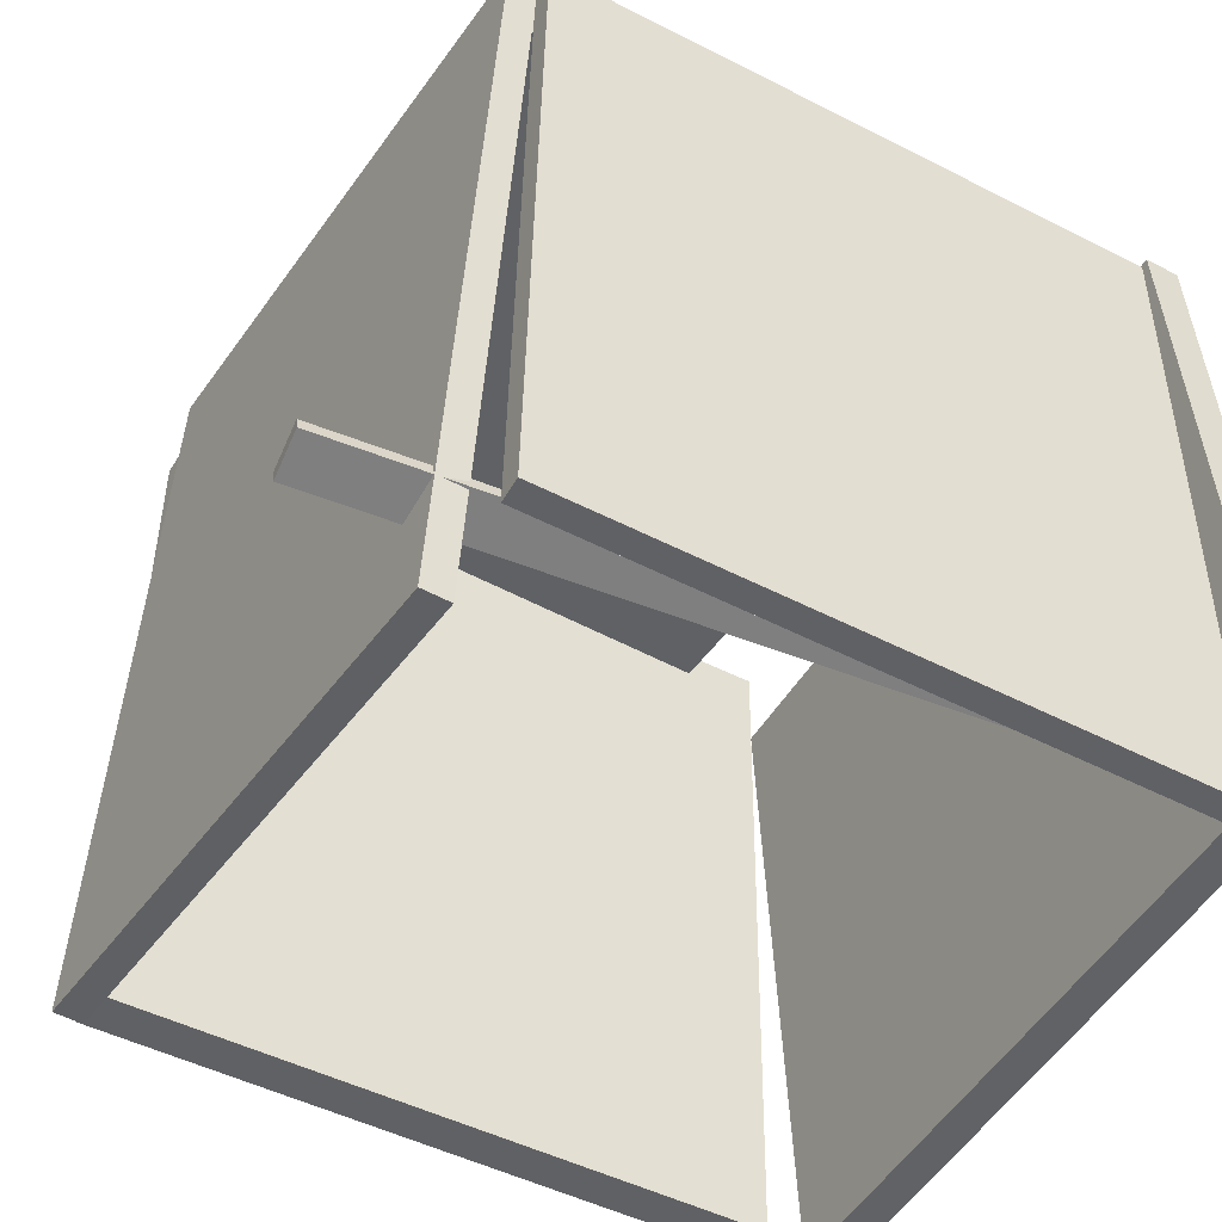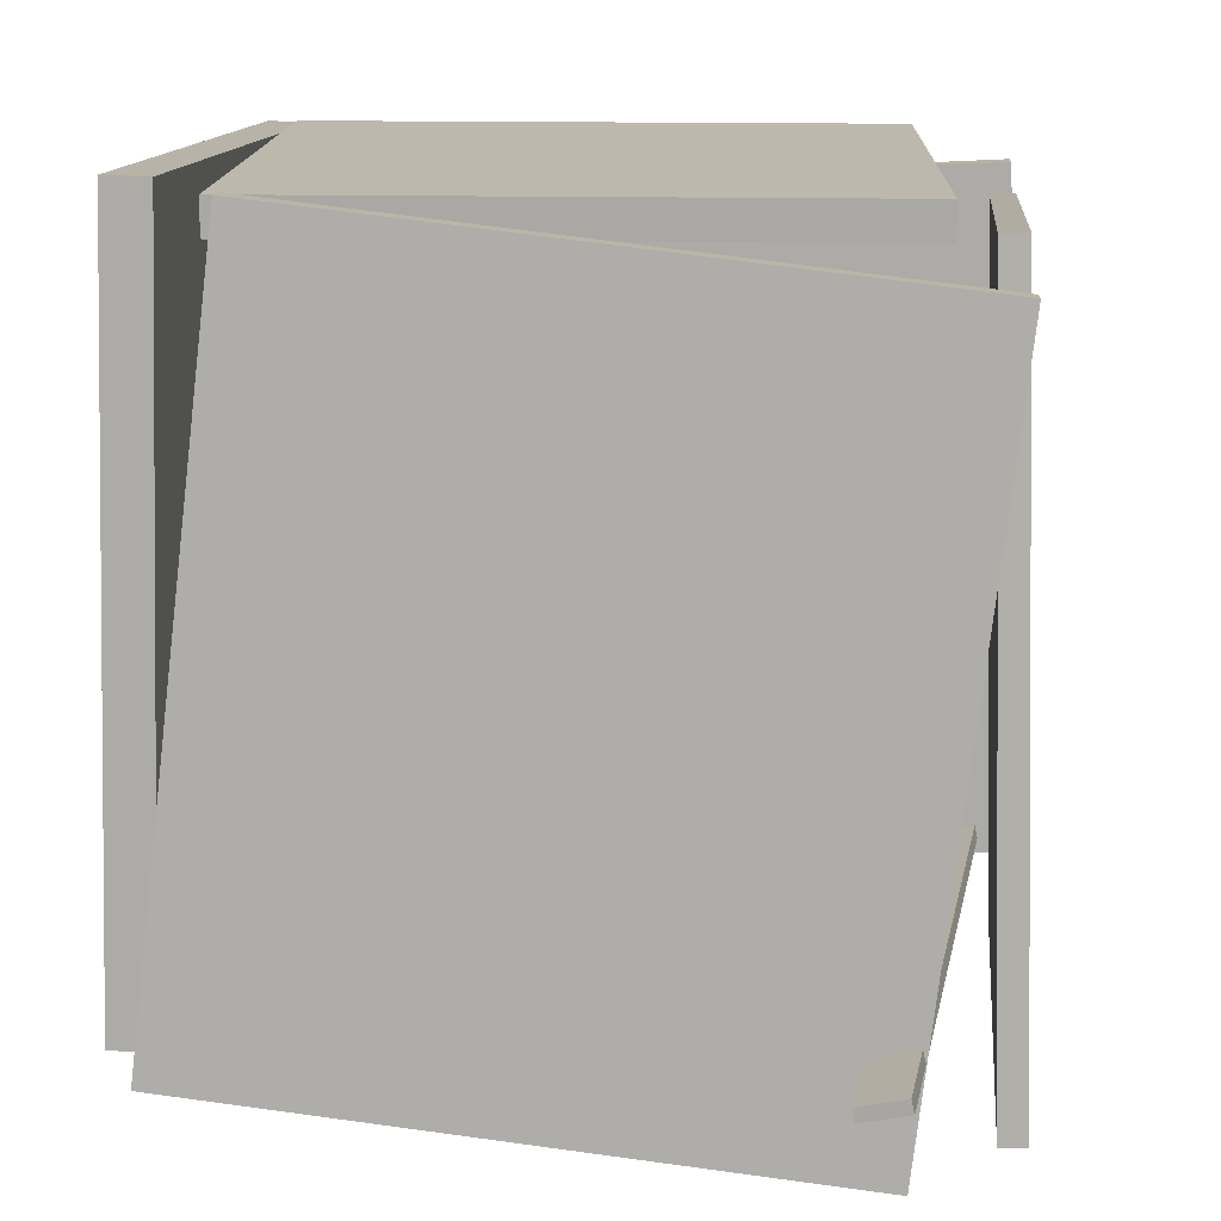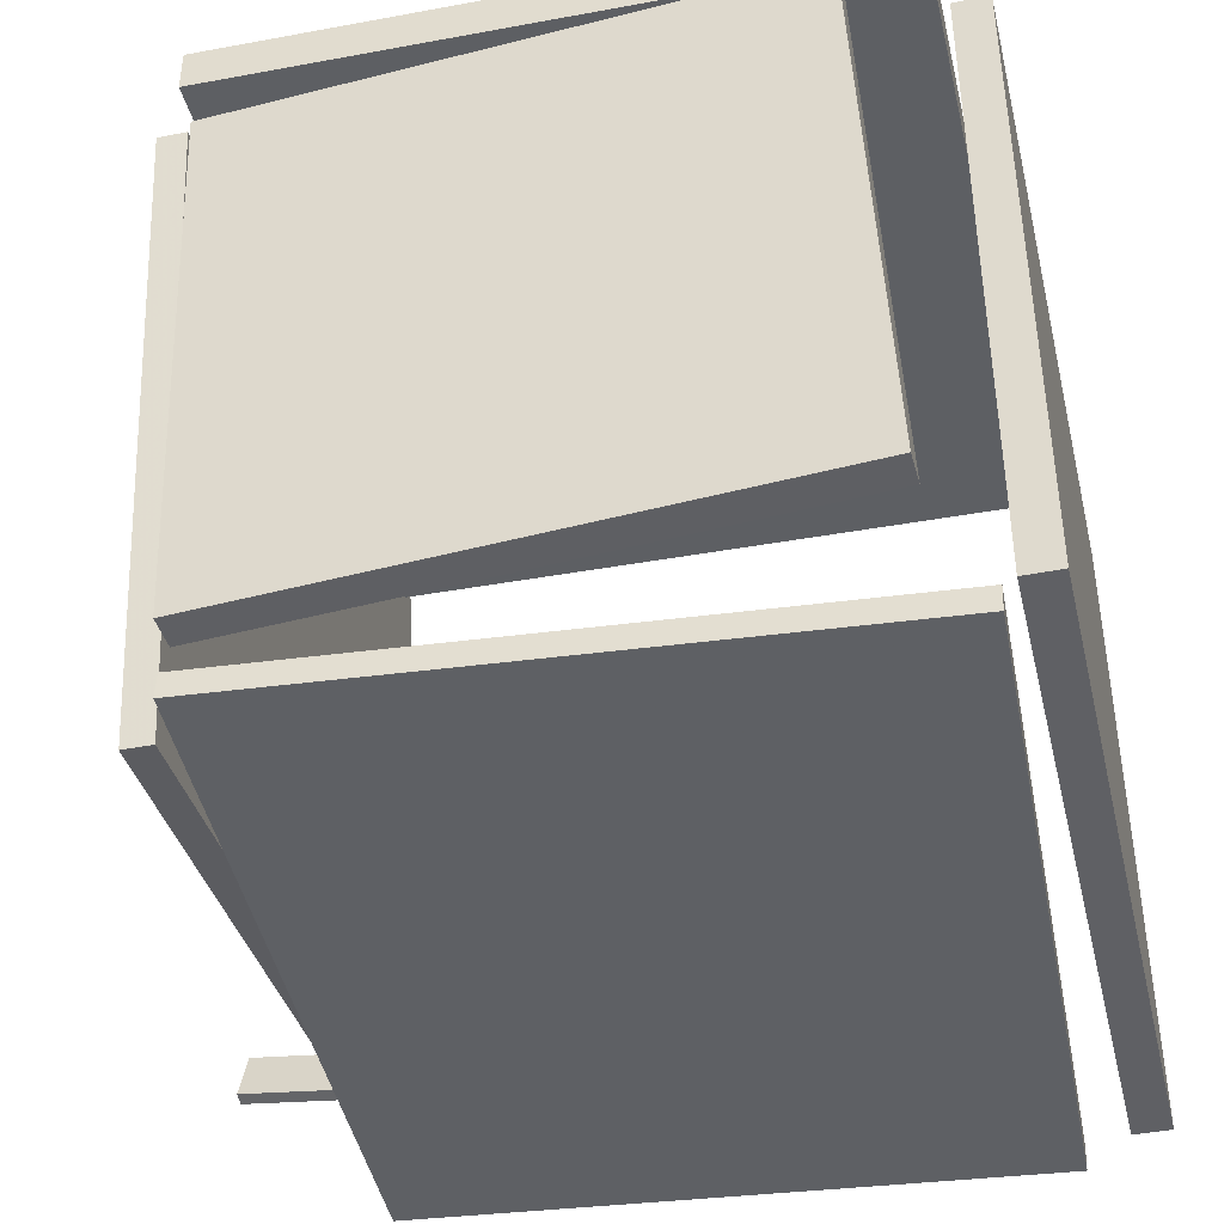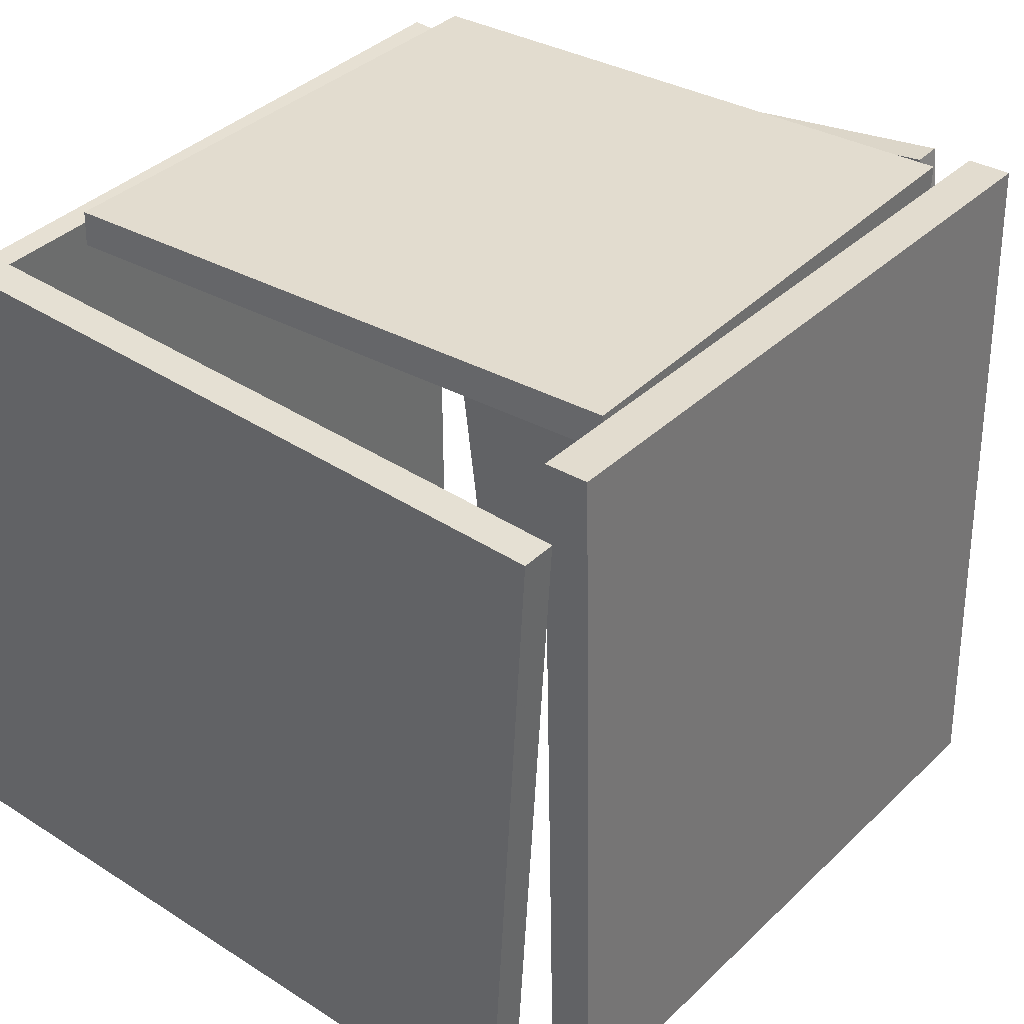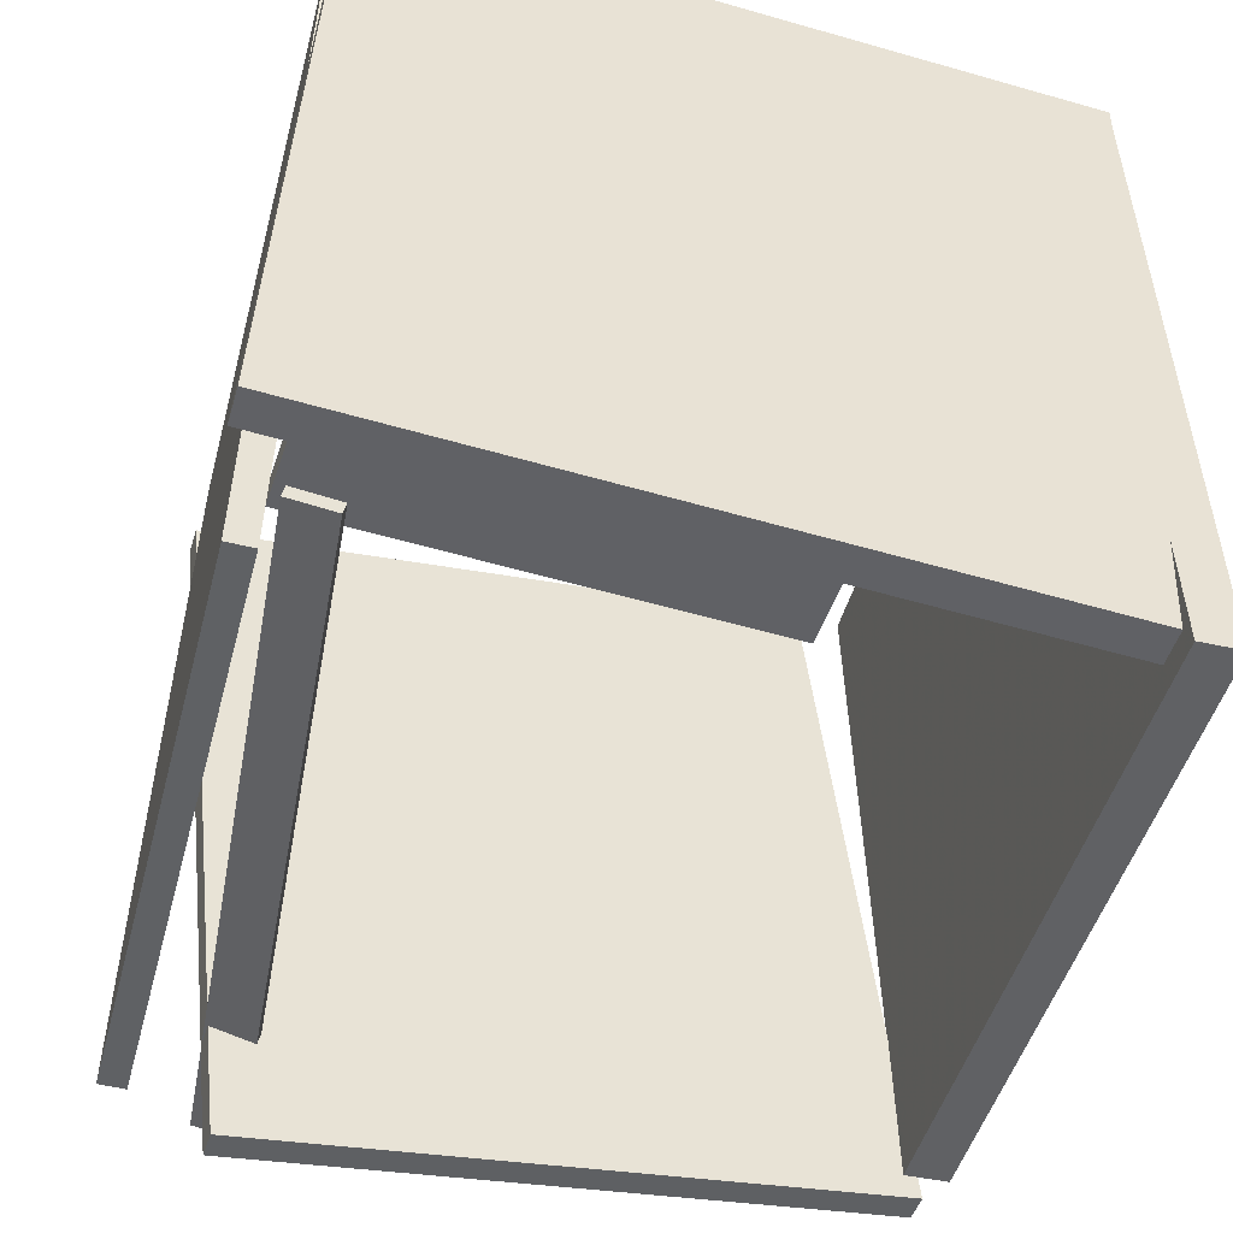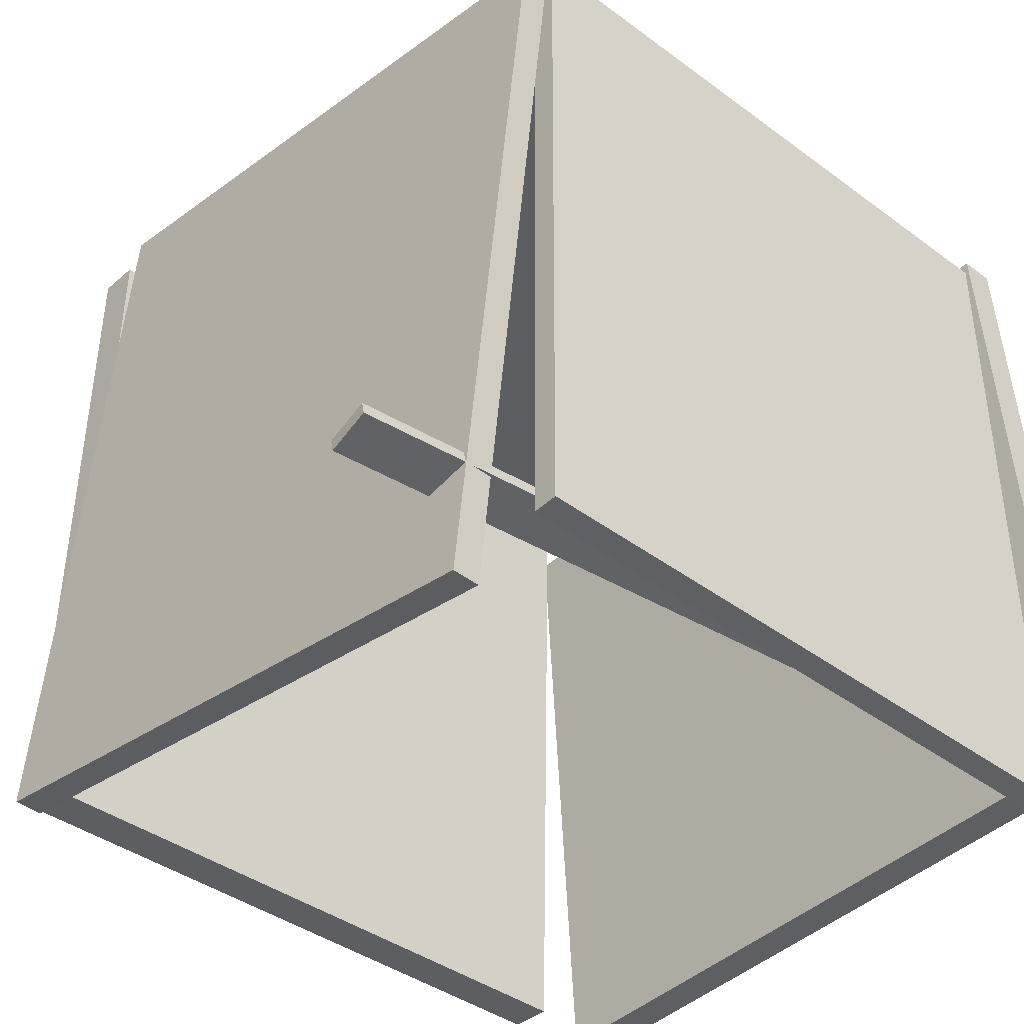
<metadata>
{"format":"obj","ext":"obj","renderer":"f3d","projection":"perspective","resolution":1024,"background":"white","views":[{"elev":-48.3,"azim":149.2,"up":"+Y"},{"elev":12.2,"azim":94.4,"up":"+Y"},{"elev":-41.6,"azim":-167.2,"up":"+Z"},{"elev":36.3,"azim":-51.8,"up":"+Y"},{"elev":-47.5,"azim":-106.3,"up":"+Y"},{"elev":-40.4,"azim":136.8,"up":"+Y"}]}
</metadata>
<code>
v -0.3716 -0.5918 -0.4906
v -0.401 0.3533 -0.468
v 0.4375 -0.5672 -0.4643
v 0.4081 0.3778 -0.4417
v -0.3726 -0.5926 -0.4576
v -0.4021 0.3524 -0.435
v 0.4365 -0.5681 -0.4313
v 0.407 0.377 -0.4088
f 1.0 7.0 5.0
f 1.0 3.0 7.0
f 1.0 4.0 3.0
f 1.0 2.0 4.0
f 3.0 8.0 7.0
f 3.0 4.0 8.0
f 5.0 7.0 8.0
f 5.0 8.0 6.0
f 1.0 5.0 6.0
f 1.0 6.0 2.0
f 2.0 6.0 8.0
f 2.0 8.0 4.0
v -0.3263 -0.4678 -0.379
v -0.3264 -0.4512 -0.3752
v -0.32 -0.4546 -0.4374
v -0.3201 -0.438 -0.4337
v 0.5972 -0.4823 -0.2826
v 0.5971 -0.4657 -0.2789
v 0.6035 -0.4692 -0.3411
v 0.6034 -0.4526 -0.3374
f 9.0 15.0 13.0
f 9.0 11.0 15.0
f 9.0 12.0 11.0
f 9.0 10.0 12.0
f 11.0 16.0 15.0
f 11.0 12.0 16.0
f 13.0 15.0 16.0
f 13.0 16.0 14.0
f 9.0 13.0 14.0
f 9.0 14.0 10.0
f 10.0 14.0 16.0
f 10.0 16.0 12.0
v 0.4257 0.3193 -0.4487
v 0.4316 -0.6111 -0.3384
v 0.4377 0.4153 0.3609
v 0.4436 -0.5151 0.4712
v 0.4629 0.3195 -0.4493
v 0.4688 -0.6109 -0.339
v 0.4749 0.4155 0.3603
v 0.4808 -0.5149 0.4706
f 17.0 23.0 21.0
f 17.0 19.0 23.0
f 17.0 20.0 19.0
f 17.0 18.0 20.0
f 19.0 24.0 23.0
f 19.0 20.0 24.0
f 21.0 23.0 24.0
f 21.0 24.0 22.0
f 17.0 21.0 22.0
f 17.0 22.0 18.0
f 18.0 22.0 24.0
f 18.0 24.0 20.0
v 0.4028 0.3661 -0.3683
v 0.4046 0.4103 -0.3686
v 0.4354 0.3685 0.3816
v 0.4373 0.4128 0.3813
v -0.3393 0.3971 -0.3361
v -0.3375 0.4414 -0.3363
v -0.3066 0.3995 0.4138
v -0.3048 0.4438 0.4136
f 25.0 31.0 29.0
f 25.0 27.0 31.0
f 25.0 28.0 27.0
f 25.0 26.0 28.0
f 27.0 32.0 31.0
f 27.0 28.0 32.0
f 29.0 31.0 32.0
f 29.0 32.0 30.0
f 25.0 29.0 30.0
f 25.0 30.0 26.0
f 26.0 30.0 32.0
f 26.0 32.0 28.0
v -0.4043 0.4362 0.4125
v -0.4105 -0.4813 0.4386
v -0.4051 0.4378 0.4684
v -0.4112 -0.4797 0.4945
v 0.4494 0.4308 0.4241
v 0.4433 -0.4867 0.4502
v 0.4487 0.4324 0.48
v 0.4425 -0.4851 0.5061
f 33.0 39.0 37.0
f 33.0 35.0 39.0
f 33.0 36.0 35.0
f 33.0 34.0 36.0
f 35.0 40.0 39.0
f 35.0 36.0 40.0
f 37.0 39.0 40.0
f 37.0 40.0 38.0
f 33.0 37.0 38.0
f 33.0 38.0 34.0
f 34.0 38.0 40.0
f 34.0 40.0 36.0
v -0.4284 -0.503 -0.5053
v -0.4751 -0.5025 -0.5052
v -0.4182 0.3904 -0.462
v -0.4649 0.3909 -0.4619
v -0.4271 -0.5464 0.3897
v -0.4737 -0.5459 0.3898
v -0.4169 0.347 0.433
v -0.4635 0.3475 0.4331
f 41.0 47.0 45.0
f 41.0 43.0 47.0
f 41.0 44.0 43.0
f 41.0 42.0 44.0
f 43.0 48.0 47.0
f 43.0 44.0 48.0
f 45.0 47.0 48.0
f 45.0 48.0 46.0
f 41.0 45.0 46.0
f 41.0 46.0 42.0
f 42.0 46.0 48.0
f 42.0 48.0 44.0

</code>
